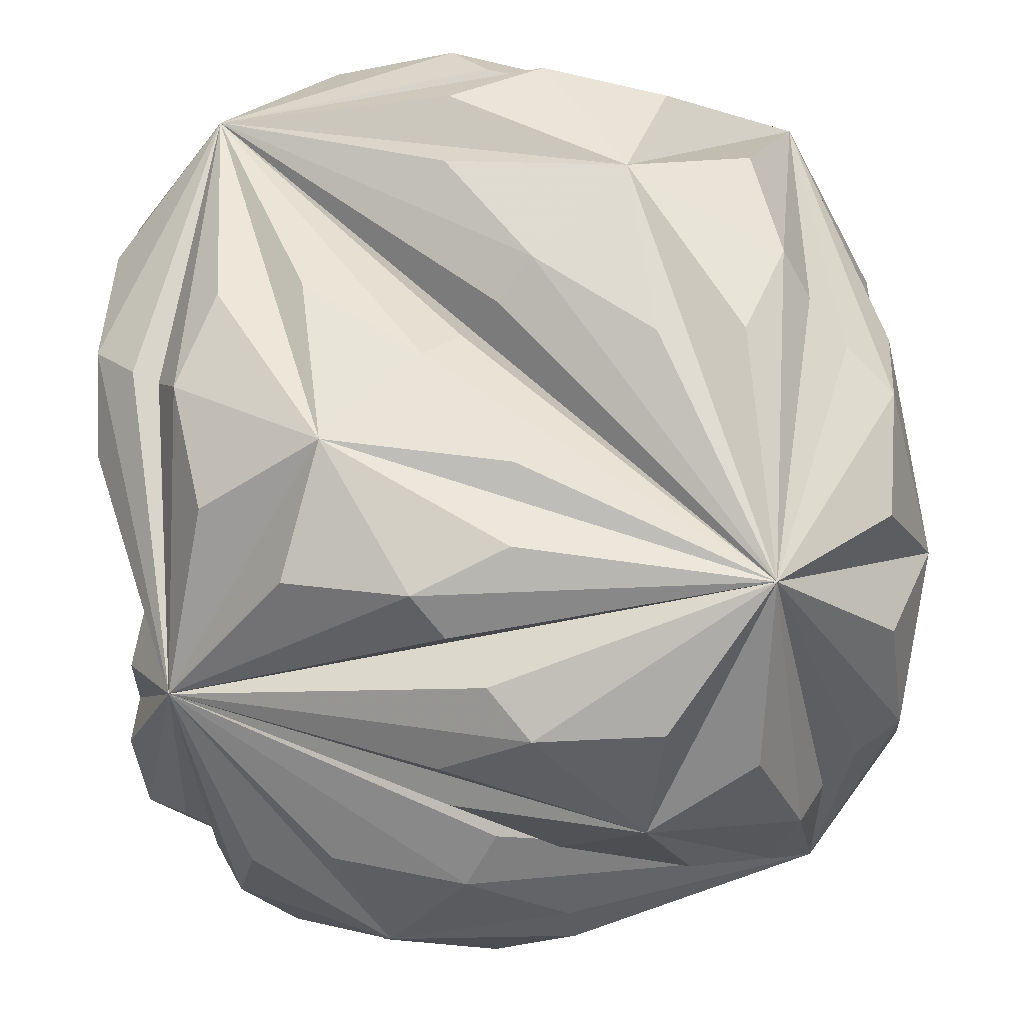
<metadata>
{"format":"obj","ext":"obj","renderer":"f3d","projection":"perspective","resolution":1024,"background":"white","views":[{"elev":-27.5,"azim":-175.6,"up":"+Y"}]}
</metadata>
<code>
v 0.2135 0.2135 0.1168
v 0.1701 0.1701 0.7594
v 0.1701 0.8299 0.2406
v 0.2135 0.7865 0.8832
v 0.8299 0.1701 0.2406
v 0.7865 0.2135 0.8832
v 0.7865 0.7865 0.1168
v 0.8299 0.8299 0.7594
v 0.3511 0.9555 0.6576
v 0.04448 0.3511 0.3424
v 0.3467 0.3467 0.9621
v 0.9555 0.3511 0.6576
v 0.3511 0.04448 0.3424
v 0.3467 0.6533 0.03791
v 0.6489 0.9555 0.3424
v 0.04448 0.6489 0.6576
v 0.6533 0.6533 0.9621
v 0.9555 0.6489 0.3424
v 0.6489 0.04448 0.6576
v 0.6533 0.3467 0.03791
v 0.1804 0.9307 0.5797
v 0.4549 0.9307 0.8248
v 0.4444 0.9412 0.5556
v 0.06931 0.4549 0.1752
v 0.06931 0.1804 0.4203
v 0.05881 0.4444 0.4444
v 0.1804 0.4339 0.9359
v 0.4339 0.1804 0.9359
v 0.4444 0.4444 0.9601
v 0.9307 0.4549 0.8248
v 0.9307 0.1804 0.5797
v 0.9412 0.4444 0.5556
v 0.1804 0.06931 0.4203
v 0.4549 0.06931 0.1752
v 0.4444 0.05881 0.4444
v 0.1804 0.5661 0.06406
v 0.4339 0.8196 0.06406
v 0.4444 0.5556 0.0399
v 0.8196 0.9307 0.4203
v 0.5451 0.9307 0.1752
v 0.5556 0.9412 0.4444
v 0.06931 0.5451 0.8248
v 0.06931 0.8196 0.5797
v 0.05881 0.5556 0.5556
v 0.8196 0.5661 0.9359
v 0.5661 0.8196 0.9359
v 0.5556 0.5556 0.9601
v 0.9307 0.5451 0.1752
v 0.9307 0.8196 0.4203
v 0.9412 0.5556 0.4444
v 0.8196 0.06931 0.5797
v 0.5451 0.06931 0.8248
v 0.5556 0.05881 0.5556
v 0.8196 0.4339 0.06406
v 0.5661 0.1804 0.06406
v 0.5556 0.4444 0.0399
v 0.1915 0.9181 0.5823
v 0.4568 0.9181 0.8149
v 0.4455 0.9294 0.555
v 0.08188 0.4568 0.1851
v 0.08188 0.1915 0.4177
v 0.0706 0.4455 0.445
v 0.1912 0.4339 0.9243
v 0.4339 0.1912 0.9243
v 0.4452 0.4452 0.9516
v 0.9181 0.4568 0.8149
v 0.9181 0.1915 0.5823
v 0.9294 0.4455 0.555
v 0.1915 0.08188 0.4177
v 0.4568 0.08188 0.1851
v 0.4455 0.0706 0.445
v 0.1912 0.5661 0.07565
v 0.4339 0.8088 0.07565
v 0.4452 0.5548 0.04843
v 0.8085 0.9181 0.4177
v 0.5432 0.9181 0.1851
v 0.5545 0.9294 0.445
v 0.08188 0.5432 0.8149
v 0.08188 0.8085 0.5823
v 0.0706 0.5545 0.555
v 0.8088 0.5661 0.9243
v 0.5661 0.8088 0.9243
v 0.5548 0.5548 0.9516
v 0.9181 0.5432 0.1851
v 0.9181 0.8085 0.4177
v 0.9294 0.5545 0.445
v 0.8085 0.08188 0.5823
v 0.5432 0.08188 0.8149
v 0.5545 0.0706 0.555
v 0.8088 0.4339 0.07565
v 0.5661 0.1912 0.07565
v 0.5548 0.4452 0.04843
v 0.1656 0.8715 0.5618
v 0.2343 0.9084 0.7155
v 0.221 0.9217 0.4802
v 0.4983 0.8715 0.8436
v 0.5537 0.9217 0.7621
v 0.3258 0.9084 0.7972
v 0.4815 0.8883 0.5185
v 0.309 0.9252 0.4722
v 0.5502 0.9252 0.6723
v 0.1285 0.4983 0.1564
v 0.09161 0.3258 0.2028
v 0.0783 0.5537 0.2379
v 0.1285 0.1656 0.4382
v 0.0783 0.221 0.5198
v 0.09161 0.2343 0.2845
v 0.1117 0.4815 0.4815
v 0.0748 0.5502 0.3277
v 0.0748 0.309 0.5278
v 0.1656 0.4647 0.8806
v 0.22 0.3045 0.9043
v 0.2333 0.5324 0.9395
v 0.4647 0.1656 0.8806
v 0.5324 0.2333 0.9395
v 0.3045 0.22 0.9043
v 0.4815 0.4815 0.9239
v 0.3214 0.5359 0.9475
v 0.5359 0.3214 0.9475
v 0.8715 0.4983 0.8436
v 0.9084 0.3258 0.7972
v 0.9217 0.5537 0.7621
v 0.8715 0.1656 0.5618
v 0.9217 0.221 0.4802
v 0.9084 0.2343 0.7155
v 0.8883 0.4815 0.5185
v 0.9252 0.5502 0.6723
v 0.9252 0.309 0.4722
v 0.1656 0.1285 0.4382
v 0.2343 0.09161 0.2845
v 0.221 0.0783 0.5198
v 0.4983 0.1285 0.1564
v 0.5537 0.0783 0.2379
v 0.3258 0.09161 0.2028
v 0.4815 0.1117 0.4815
v 0.309 0.0748 0.5278
v 0.5502 0.0748 0.3277
v 0.1656 0.5353 0.1194
v 0.22 0.6955 0.09572
v 0.2333 0.4676 0.06054
v 0.4647 0.8344 0.1194
v 0.5324 0.7667 0.06054
v 0.3045 0.78 0.09572
v 0.4815 0.5185 0.07612
v 0.3214 0.4641 0.05249
v 0.5359 0.6786 0.05249
v 0.8344 0.8715 0.4382
v 0.7657 0.9084 0.2845
v 0.779 0.9217 0.5198
v 0.5017 0.8715 0.1564
v 0.4463 0.9217 0.2379
v 0.6742 0.9084 0.2028
v 0.5185 0.8883 0.4815
v 0.691 0.9252 0.5278
v 0.4498 0.9252 0.3277
v 0.1285 0.5017 0.8436
v 0.09161 0.6742 0.7972
v 0.0783 0.4463 0.7621
v 0.1285 0.8344 0.5618
v 0.0783 0.779 0.4802
v 0.09161 0.7657 0.7155
v 0.1117 0.5185 0.5185
v 0.0748 0.4498 0.6723
v 0.0748 0.691 0.4722
v 0.8344 0.5353 0.8806
v 0.78 0.6955 0.9043
v 0.7667 0.4676 0.9395
v 0.5353 0.8344 0.8806
v 0.4676 0.7667 0.9395
v 0.6955 0.78 0.9043
v 0.5185 0.5185 0.9239
v 0.6786 0.4641 0.9475
v 0.4641 0.6786 0.9475
v 0.8715 0.5017 0.1564
v 0.9084 0.6742 0.2028
v 0.9217 0.4463 0.2379
v 0.8715 0.8344 0.4382
v 0.9217 0.779 0.5198
v 0.9084 0.7657 0.2845
v 0.8883 0.5185 0.4815
v 0.9252 0.4498 0.3277
v 0.9252 0.691 0.5278
v 0.8344 0.1285 0.5618
v 0.7657 0.09161 0.7155
v 0.779 0.0783 0.4802
v 0.5017 0.1285 0.8436
v 0.4463 0.0783 0.7621
v 0.6742 0.09161 0.7972
v 0.5185 0.1117 0.5185
v 0.691 0.0748 0.4722
v 0.4498 0.0748 0.6723
v 0.8344 0.4647 0.1194
v 0.78 0.3045 0.09572
v 0.7667 0.5324 0.06054
v 0.5353 0.1656 0.1194
v 0.4676 0.2333 0.06054
v 0.6955 0.22 0.09572
v 0.5185 0.4815 0.07612
v 0.6786 0.5359 0.05249
v 0.4641 0.3214 0.05249
v 0.1656 0.8715 0.5618
v 0.2343 0.9084 0.7155
v 0.221 0.9217 0.4802
v 0.4983 0.8715 0.8436
v 0.5537 0.9217 0.7621
v 0.3258 0.9084 0.7972
v 0.4815 0.8883 0.5185
v 0.309 0.9252 0.4722
v 0.5502 0.9252 0.6723
v 0.1285 0.4983 0.1564
v 0.09161 0.3258 0.2028
v 0.0783 0.5537 0.2379
v 0.1285 0.1656 0.4382
v 0.0783 0.221 0.5198
v 0.09161 0.2343 0.2845
v 0.1117 0.4815 0.4815
v 0.0748 0.5502 0.3277
v 0.0748 0.309 0.5278
v 0.1656 0.4647 0.8806
v 0.22 0.3045 0.9043
v 0.2333 0.5324 0.9395
v 0.4647 0.1656 0.8806
v 0.5324 0.2333 0.9395
v 0.3045 0.22 0.9043
v 0.4815 0.4815 0.9239
v 0.3214 0.5359 0.9475
v 0.5359 0.3214 0.9475
v 0.8715 0.4983 0.8436
v 0.9084 0.3258 0.7972
v 0.9217 0.5537 0.7621
v 0.8715 0.1656 0.5618
v 0.9217 0.221 0.4802
v 0.9084 0.2343 0.7155
v 0.8883 0.4815 0.5185
v 0.9252 0.5502 0.6723
v 0.9252 0.309 0.4722
v 0.1656 0.1285 0.4382
v 0.2343 0.09161 0.2845
v 0.221 0.0783 0.5198
v 0.4983 0.1285 0.1564
v 0.5537 0.0783 0.2379
v 0.3258 0.09161 0.2028
v 0.4815 0.1117 0.4815
v 0.309 0.0748 0.5278
v 0.5502 0.0748 0.3277
v 0.1656 0.5353 0.1194
v 0.22 0.6955 0.09572
v 0.2333 0.4676 0.06054
v 0.4647 0.8344 0.1194
v 0.5324 0.7667 0.06054
v 0.3045 0.78 0.09572
v 0.4815 0.5185 0.07612
v 0.3214 0.4641 0.05249
v 0.5359 0.6786 0.05249
v 0.8344 0.8715 0.4382
v 0.7657 0.9084 0.2845
v 0.779 0.9217 0.5198
v 0.5017 0.8715 0.1564
v 0.4463 0.9217 0.2379
v 0.6742 0.9084 0.2028
v 0.5185 0.8883 0.4815
v 0.691 0.9252 0.5278
v 0.4498 0.9252 0.3277
v 0.1285 0.5017 0.8436
v 0.09161 0.6742 0.7972
v 0.0783 0.4463 0.7621
v 0.1285 0.8344 0.5618
v 0.0783 0.779 0.4802
v 0.09161 0.7657 0.7155
v 0.1117 0.5185 0.5185
v 0.0748 0.4498 0.6723
v 0.0748 0.691 0.4722
v 0.8344 0.5353 0.8806
v 0.78 0.6955 0.9043
v 0.7667 0.4676 0.9395
v 0.5353 0.8344 0.8806
v 0.4676 0.7667 0.9395
v 0.6955 0.78 0.9043
v 0.5185 0.5185 0.9239
v 0.6786 0.4641 0.9475
v 0.4641 0.6786 0.9475
v 0.8715 0.5017 0.1564
v 0.9084 0.6742 0.2028
v 0.9217 0.4463 0.2379
v 0.8715 0.8344 0.4382
v 0.9217 0.779 0.5198
v 0.9084 0.7657 0.2845
v 0.8883 0.5185 0.4815
v 0.9252 0.4498 0.3277
v 0.9252 0.691 0.5278
v 0.8344 0.1285 0.5618
v 0.7657 0.09161 0.7155
v 0.779 0.0783 0.4802
v 0.5017 0.1285 0.8436
v 0.4463 0.0783 0.7621
v 0.6742 0.09161 0.7972
v 0.5185 0.1117 0.5185
v 0.691 0.0748 0.4722
v 0.4498 0.0748 0.6723
v 0.8344 0.4647 0.1194
v 0.78 0.3045 0.09572
v 0.7667 0.5324 0.06054
v 0.5353 0.1656 0.1194
v 0.4676 0.2333 0.06054
v 0.6955 0.22 0.09572
v 0.5185 0.4815 0.07612
v 0.6786 0.5359 0.05249
v 0.4641 0.3214 0.05249
v 0.1831 0.8293 0.5619
v 0.1902 0.8587 0.6758
v 0.1757 0.8732 0.4616
v 0.2663 0.8835 0.7521
v 0.259 0.9273 0.6518
v 0.2131 0.871 0.727
v 0.2474 0.9024 0.4595
v 0.1942 0.8899 0.4344
v 0.2545 0.9318 0.5734
v 0.5139 0.8293 0.8287
v 0.595 0.8732 0.8059
v 0.3895 0.8587 0.8472
v 0.5783 0.9024 0.7263
v 0.4539 0.9318 0.7448
v 0.6135 0.8899 0.7788
v 0.2968 0.8835 0.7794
v 0.332 0.871 0.8318
v 0.3779 0.9273 0.7566
v 0.4938 0.8494 0.5062
v 0.3657 0.8825 0.4381
v 0.5856 0.8825 0.611
v 0.2767 0.9035 0.4568
v 0.3685 0.9367 0.5616
v 0.3082 0.8948 0.4226
v 0.5771 0.9035 0.6964
v 0.6085 0.8948 0.6622
v 0.4489 0.9367 0.6283
v 0.1707 0.5139 0.1713
v 0.1413 0.3895 0.1528
v 0.1268 0.595 0.1941
v 0.1165 0.2968 0.2206
v 0.07266 0.3779 0.2434
v 0.129 0.332 0.1682
v 0.09762 0.5783 0.2737
v 0.1101 0.6135 0.2212
v 0.06822 0.4539 0.2552
v 0.1707 0.1831 0.4381
v 0.1268 0.1757 0.5384
v 0.1413 0.1902 0.3242
v 0.09762 0.2474 0.5405
v 0.06822 0.2545 0.4266
v 0.1101 0.1942 0.5656
v 0.1165 0.2663 0.2479
v 0.129 0.2131 0.273
v 0.07266 0.259 0.3482
v 0.1506 0.4938 0.4938
v 0.1175 0.5856 0.389
v 0.1175 0.3657 0.5619
v 0.09646 0.5771 0.3036
v 0.06329 0.4489 0.3717
v 0.1052 0.6085 0.3378
v 0.09646 0.2767 0.5432
v 0.1052 0.3082 0.5774
v 0.06329 0.3685 0.4384
v 0.1831 0.4737 0.8411
v 0.1756 0.3562 0.8548
v 0.1901 0.5617 0.8961
v 0.2456 0.2738 0.8752
v 0.2526 0.3617 0.9302
v 0.1938 0.3029 0.8627
v 0.2645 0.5552 0.9283
v 0.2127 0.5843 0.9157
v 0.2571 0.4377 0.942
v 0.4737 0.1831 0.8411
v 0.5617 0.1901 0.8961
v 0.3562 0.1756 0.8548
v 0.5552 0.2645 0.9283
v 0.4377 0.2571 0.942
v 0.5843 0.2127 0.9157
v 0.2738 0.2456 0.8752
v 0.3029 0.1938 0.8627
v 0.3617 0.2526 0.9302
v 0.4938 0.4938 0.8968
v 0.3801 0.5711 0.9196
v 0.5711 0.3801 0.9196
v 0.2939 0.5564 0.9309
v 0.3711 0.4426 0.9537
v 0.3267 0.5892 0.9274
v 0.5564 0.2939 0.9309
v 0.5892 0.3267 0.9274
v 0.4426 0.3711 0.9537
v 0.8293 0.5139 0.8287
v 0.8587 0.3895 0.8472
v 0.8732 0.595 0.8059
v 0.8835 0.2968 0.7794
v 0.9273 0.3779 0.7566
v 0.871 0.332 0.8318
v 0.9024 0.5783 0.7263
v 0.8899 0.6135 0.7788
v 0.9318 0.4539 0.7448
v 0.8293 0.1831 0.5619
v 0.8732 0.1757 0.4616
v 0.8587 0.1902 0.6758
v 0.9024 0.2474 0.4595
v 0.9318 0.2545 0.5734
v 0.8899 0.1942 0.4344
v 0.8835 0.2663 0.7521
v 0.871 0.2131 0.727
v 0.9273 0.259 0.6518
v 0.8494 0.4938 0.5062
v 0.8825 0.5856 0.611
v 0.8825 0.3657 0.4381
v 0.9035 0.5771 0.6964
v 0.9367 0.4489 0.6283
v 0.8948 0.6085 0.6622
v 0.9035 0.2767 0.4568
v 0.8948 0.3082 0.4226
v 0.9367 0.3685 0.5616
v 0.1831 0.1707 0.4381
v 0.1902 0.1413 0.3242
v 0.1757 0.1268 0.5384
v 0.2663 0.1165 0.2479
v 0.259 0.07266 0.3482
v 0.2131 0.129 0.273
v 0.2474 0.09762 0.5405
v 0.1942 0.1101 0.5656
v 0.2545 0.06822 0.4266
v 0.5139 0.1707 0.1713
v 0.595 0.1268 0.1941
v 0.3895 0.1413 0.1528
v 0.5783 0.09762 0.2737
v 0.4539 0.06822 0.2552
v 0.6135 0.1101 0.2212
v 0.2968 0.1165 0.2206
v 0.332 0.129 0.1682
v 0.3779 0.07266 0.2434
v 0.4938 0.1506 0.4938
v 0.3657 0.1175 0.5619
v 0.5856 0.1175 0.389
v 0.2767 0.09646 0.5432
v 0.3685 0.06329 0.4384
v 0.3082 0.1052 0.5774
v 0.5771 0.09646 0.3036
v 0.6085 0.1052 0.3378
v 0.4489 0.06329 0.3717
v 0.1831 0.5263 0.1589
v 0.1756 0.6438 0.1452
v 0.1901 0.4383 0.1039
v 0.2456 0.7262 0.1248
v 0.2526 0.6383 0.06976
v 0.1938 0.6971 0.1373
v 0.2645 0.4448 0.07174
v 0.2127 0.4157 0.08432
v 0.2571 0.5623 0.05803
v 0.4737 0.8169 0.1589
v 0.5617 0.8099 0.1039
v 0.3562 0.8244 0.1452
v 0.5552 0.7355 0.07174
v 0.4377 0.7429 0.05803
v 0.5843 0.7873 0.08432
v 0.2738 0.7544 0.1248
v 0.3029 0.8062 0.1373
v 0.3617 0.7474 0.06976
v 0.4938 0.5062 0.1032
v 0.3801 0.4289 0.08044
v 0.5711 0.6199 0.08044
v 0.2939 0.4436 0.06905
v 0.3711 0.5574 0.04628
v 0.3267 0.4108 0.07256
v 0.5564 0.7061 0.06905
v 0.5892 0.6733 0.07256
v 0.4426 0.6289 0.04628
v 0.8169 0.8293 0.4381
v 0.8098 0.8587 0.3242
v 0.8243 0.8732 0.5384
v 0.7337 0.8835 0.2479
v 0.741 0.9273 0.3482
v 0.7869 0.871 0.273
v 0.7526 0.9024 0.5405
v 0.8058 0.8899 0.5656
v 0.7455 0.9318 0.4266
v 0.4861 0.8293 0.1713
v 0.405 0.8732 0.1941
v 0.6105 0.8587 0.1528
v 0.4217 0.9024 0.2737
v 0.5461 0.9318 0.2552
v 0.3865 0.8899 0.2212
v 0.7032 0.8835 0.2206
v 0.668 0.871 0.1682
v 0.6221 0.9273 0.2434
v 0.5062 0.8494 0.4938
v 0.6343 0.8825 0.5619
v 0.4144 0.8825 0.389
v 0.7233 0.9035 0.5432
v 0.6315 0.9367 0.4384
v 0.6918 0.8948 0.5774
v 0.4229 0.9035 0.3036
v 0.3915 0.8948 0.3378
v 0.5511 0.9367 0.3717
v 0.1707 0.4861 0.8287
v 0.1413 0.6105 0.8472
v 0.1268 0.405 0.8059
v 0.1165 0.7032 0.7794
v 0.07266 0.6221 0.7566
v 0.129 0.668 0.8318
v 0.09762 0.4217 0.7263
v 0.1101 0.3865 0.7788
v 0.06822 0.5461 0.7448
v 0.1707 0.8169 0.5619
v 0.1268 0.8243 0.4616
v 0.1413 0.8098 0.6758
v 0.09762 0.7526 0.4595
v 0.06822 0.7455 0.5734
v 0.1101 0.8058 0.4344
v 0.1165 0.7337 0.7521
v 0.129 0.7869 0.727
v 0.07266 0.741 0.6518
v 0.1506 0.5062 0.5062
v 0.1175 0.4144 0.611
v 0.1175 0.6343 0.4381
v 0.09646 0.4229 0.6964
v 0.06329 0.5511 0.6283
v 0.1052 0.3915 0.6622
v 0.09646 0.7233 0.4568
v 0.1052 0.6918 0.4226
v 0.06329 0.6315 0.5616
v 0.8169 0.5263 0.8411
v 0.8244 0.6438 0.8548
v 0.8099 0.4383 0.8961
v 0.7544 0.7262 0.8752
v 0.7474 0.6383 0.9302
v 0.8062 0.6971 0.8627
v 0.7355 0.4448 0.9283
v 0.7873 0.4157 0.9157
v 0.7429 0.5623 0.942
v 0.5263 0.8169 0.8411
v 0.4383 0.8099 0.8961
v 0.6438 0.8244 0.8548
v 0.4448 0.7355 0.9283
v 0.5623 0.7429 0.942
v 0.4157 0.7873 0.9157
v 0.7262 0.7544 0.8752
v 0.6971 0.8062 0.8627
v 0.6383 0.7474 0.9302
v 0.5062 0.5062 0.8968
v 0.6199 0.4289 0.9196
v 0.4289 0.6199 0.9196
v 0.7061 0.4436 0.9309
v 0.6289 0.5574 0.9537
v 0.6733 0.4108 0.9274
v 0.4436 0.7061 0.9309
v 0.4108 0.6733 0.9274
v 0.5574 0.6289 0.9537
v 0.8293 0.4861 0.1713
v 0.8587 0.6105 0.1528
v 0.8732 0.405 0.1941
v 0.8835 0.7032 0.2206
v 0.9273 0.6221 0.2434
v 0.871 0.668 0.1682
v 0.9024 0.4217 0.2737
v 0.8899 0.3865 0.2212
v 0.9318 0.5461 0.2552
v 0.8293 0.8169 0.4381
v 0.8732 0.8243 0.5384
v 0.8587 0.8098 0.3242
v 0.9024 0.7526 0.5405
v 0.9318 0.7455 0.4266
v 0.8899 0.8058 0.5656
v 0.8835 0.7337 0.2479
v 0.871 0.7869 0.273
v 0.9273 0.741 0.3482
v 0.8494 0.5062 0.4938
v 0.8825 0.4144 0.389
v 0.8825 0.6343 0.5619
v 0.9035 0.4229 0.3036
v 0.9367 0.5511 0.3717
v 0.8948 0.3915 0.3378
v 0.9035 0.7233 0.5432
v 0.8948 0.6918 0.5774
v 0.9367 0.6315 0.4384
v 0.8169 0.1707 0.5619
v 0.8098 0.1413 0.6758
v 0.8243 0.1268 0.4616
v 0.7337 0.1165 0.7521
v 0.741 0.07266 0.6518
v 0.7869 0.129 0.727
v 0.7526 0.09762 0.4595
v 0.8058 0.1101 0.4344
v 0.7455 0.06822 0.5734
v 0.4861 0.1707 0.8287
v 0.405 0.1268 0.8059
v 0.6105 0.1413 0.8472
v 0.4217 0.09762 0.7263
v 0.5461 0.06822 0.7448
v 0.3865 0.1101 0.7788
v 0.7032 0.1165 0.7794
v 0.668 0.129 0.8318
v 0.6221 0.07266 0.7566
v 0.5062 0.1506 0.5062
v 0.6343 0.1175 0.4381
v 0.4144 0.1175 0.611
v 0.7233 0.09646 0.4568
v 0.6315 0.06329 0.5616
v 0.6918 0.1052 0.4226
v 0.4229 0.09646 0.6964
v 0.3915 0.1052 0.6622
v 0.5511 0.06329 0.6283
v 0.8169 0.4737 0.1589
v 0.8244 0.3562 0.1452
v 0.8099 0.5617 0.1039
v 0.7544 0.2738 0.1248
v 0.7474 0.3617 0.06976
v 0.8062 0.3029 0.1373
v 0.7355 0.5552 0.07174
v 0.7873 0.5843 0.08432
v 0.7429 0.4377 0.05803
v 0.5263 0.1831 0.1589
v 0.4383 0.1901 0.1039
v 0.6438 0.1756 0.1452
v 0.4448 0.2645 0.07174
v 0.5623 0.2571 0.05803
v 0.4157 0.2127 0.08432
v 0.7262 0.2456 0.1248
v 0.6971 0.1938 0.1373
v 0.6383 0.2526 0.06976
v 0.5062 0.4938 0.1032
v 0.6199 0.5711 0.08044
v 0.4289 0.3801 0.08044
v 0.7061 0.5564 0.06905
v 0.6289 0.4426 0.04628
v 0.6733 0.5892 0.07256
v 0.4436 0.2939 0.06905
v 0.4108 0.3267 0.07256
v 0.5574 0.3711 0.04628
f 3 4 201
f 4 57 201
f 57 3 201
f 4 9 202
f 9 57 202
f 57 4 202
f 9 3 203
f 3 57 203
f 57 9 203
f 4 8 204
f 8 58 204
f 58 4 204
f 8 9 205
f 9 58 205
f 58 8 205
f 9 4 206
f 4 58 206
f 58 9 206
f 8 3 207
f 3 59 207
f 59 8 207
f 3 9 208
f 9 59 208
f 59 3 208
f 9 8 209
f 8 59 209
f 59 9 209
f 3 1 210
f 1 60 210
f 60 3 210
f 1 10 211
f 10 60 211
f 60 1 211
f 10 3 212
f 3 60 212
f 60 10 212
f 1 2 213
f 2 61 213
f 61 1 213
f 2 10 214
f 10 61 214
f 61 2 214
f 10 1 215
f 1 61 215
f 61 10 215
f 2 3 216
f 3 62 216
f 62 2 216
f 3 10 217
f 10 62 217
f 62 3 217
f 10 2 218
f 2 62 218
f 62 10 218
f 4 2 219
f 2 63 219
f 63 4 219
f 2 11 220
f 11 63 220
f 63 2 220
f 11 4 221
f 4 63 221
f 63 11 221
f 2 6 222
f 6 64 222
f 64 2 222
f 6 11 223
f 11 64 223
f 64 6 223
f 11 2 224
f 2 64 224
f 64 11 224
f 6 4 225
f 4 65 225
f 65 6 225
f 4 11 226
f 11 65 226
f 65 4 226
f 11 6 227
f 6 65 227
f 65 11 227
f 8 6 228
f 6 66 228
f 66 8 228
f 6 12 229
f 12 66 229
f 66 6 229
f 12 8 230
f 8 66 230
f 66 12 230
f 6 5 231
f 5 67 231
f 67 6 231
f 5 12 232
f 12 67 232
f 67 5 232
f 12 6 233
f 6 67 233
f 67 12 233
f 5 8 234
f 8 68 234
f 68 5 234
f 8 12 235
f 12 68 235
f 68 8 235
f 12 5 236
f 5 68 236
f 68 12 236
f 2 1 237
f 1 69 237
f 69 2 237
f 1 13 238
f 13 69 238
f 69 1 238
f 13 2 239
f 2 69 239
f 69 13 239
f 1 5 240
f 5 70 240
f 70 1 240
f 5 13 241
f 13 70 241
f 70 5 241
f 13 1 242
f 1 70 242
f 70 13 242
f 5 2 243
f 2 71 243
f 71 5 243
f 2 13 244
f 13 71 244
f 71 2 244
f 13 5 245
f 5 71 245
f 71 13 245
f 1 3 246
f 3 72 246
f 72 1 246
f 3 14 247
f 14 72 247
f 72 3 247
f 14 1 248
f 1 72 248
f 72 14 248
f 3 7 249
f 7 73 249
f 73 3 249
f 7 14 250
f 14 73 250
f 73 7 250
f 14 3 251
f 3 73 251
f 73 14 251
f 7 1 252
f 1 74 252
f 74 7 252
f 1 14 253
f 14 74 253
f 74 1 253
f 14 7 254
f 7 74 254
f 74 14 254
f 8 7 255
f 7 75 255
f 75 8 255
f 7 15 256
f 15 75 256
f 75 7 256
f 15 8 257
f 8 75 257
f 75 15 257
f 7 3 258
f 3 76 258
f 76 7 258
f 3 15 259
f 15 76 259
f 76 3 259
f 15 7 260
f 7 76 260
f 76 15 260
f 3 8 261
f 8 77 261
f 77 3 261
f 8 15 262
f 15 77 262
f 77 8 262
f 15 3 263
f 3 77 263
f 77 15 263
f 2 4 264
f 4 78 264
f 78 2 264
f 4 16 265
f 16 78 265
f 78 4 265
f 16 2 266
f 2 78 266
f 78 16 266
f 4 3 267
f 3 79 267
f 79 4 267
f 3 16 268
f 16 79 268
f 79 3 268
f 16 4 269
f 4 79 269
f 79 16 269
f 3 2 270
f 2 80 270
f 80 3 270
f 2 16 271
f 16 80 271
f 80 2 271
f 16 3 272
f 3 80 272
f 80 16 272
f 6 8 273
f 8 81 273
f 81 6 273
f 8 17 274
f 17 81 274
f 81 8 274
f 17 6 275
f 6 81 275
f 81 17 275
f 8 4 276
f 4 82 276
f 82 8 276
f 4 17 277
f 17 82 277
f 82 4 277
f 17 8 278
f 8 82 278
f 82 17 278
f 4 6 279
f 6 83 279
f 83 4 279
f 6 17 280
f 17 83 280
f 83 6 280
f 17 4 281
f 4 83 281
f 83 17 281
f 5 7 282
f 7 84 282
f 84 5 282
f 7 18 283
f 18 84 283
f 84 7 283
f 18 5 284
f 5 84 284
f 84 18 284
f 7 8 285
f 8 85 285
f 85 7 285
f 8 18 286
f 18 85 286
f 85 8 286
f 18 7 287
f 7 85 287
f 85 18 287
f 8 5 288
f 5 86 288
f 86 8 288
f 5 18 289
f 18 86 289
f 86 5 289
f 18 8 290
f 8 86 290
f 86 18 290
f 5 6 291
f 6 87 291
f 87 5 291
f 6 19 292
f 19 87 292
f 87 6 292
f 19 5 293
f 5 87 293
f 87 19 293
f 6 2 294
f 2 88 294
f 88 6 294
f 2 19 295
f 19 88 295
f 88 2 295
f 19 6 296
f 6 88 296
f 88 19 296
f 2 5 297
f 5 89 297
f 89 2 297
f 5 19 298
f 19 89 298
f 89 5 298
f 19 2 299
f 2 89 299
f 89 19 299
f 7 5 300
f 5 90 300
f 90 7 300
f 5 20 301
f 20 90 301
f 90 5 301
f 20 7 302
f 7 90 302
f 90 20 302
f 5 1 303
f 1 91 303
f 91 5 303
f 1 20 304
f 20 91 304
f 91 1 304
f 20 5 305
f 5 91 305
f 91 20 305
f 1 7 306
f 7 92 306
f 92 1 306
f 7 20 307
f 20 92 307
f 92 7 307
f 20 1 308
f 1 92 308
f 92 20 308

</code>
